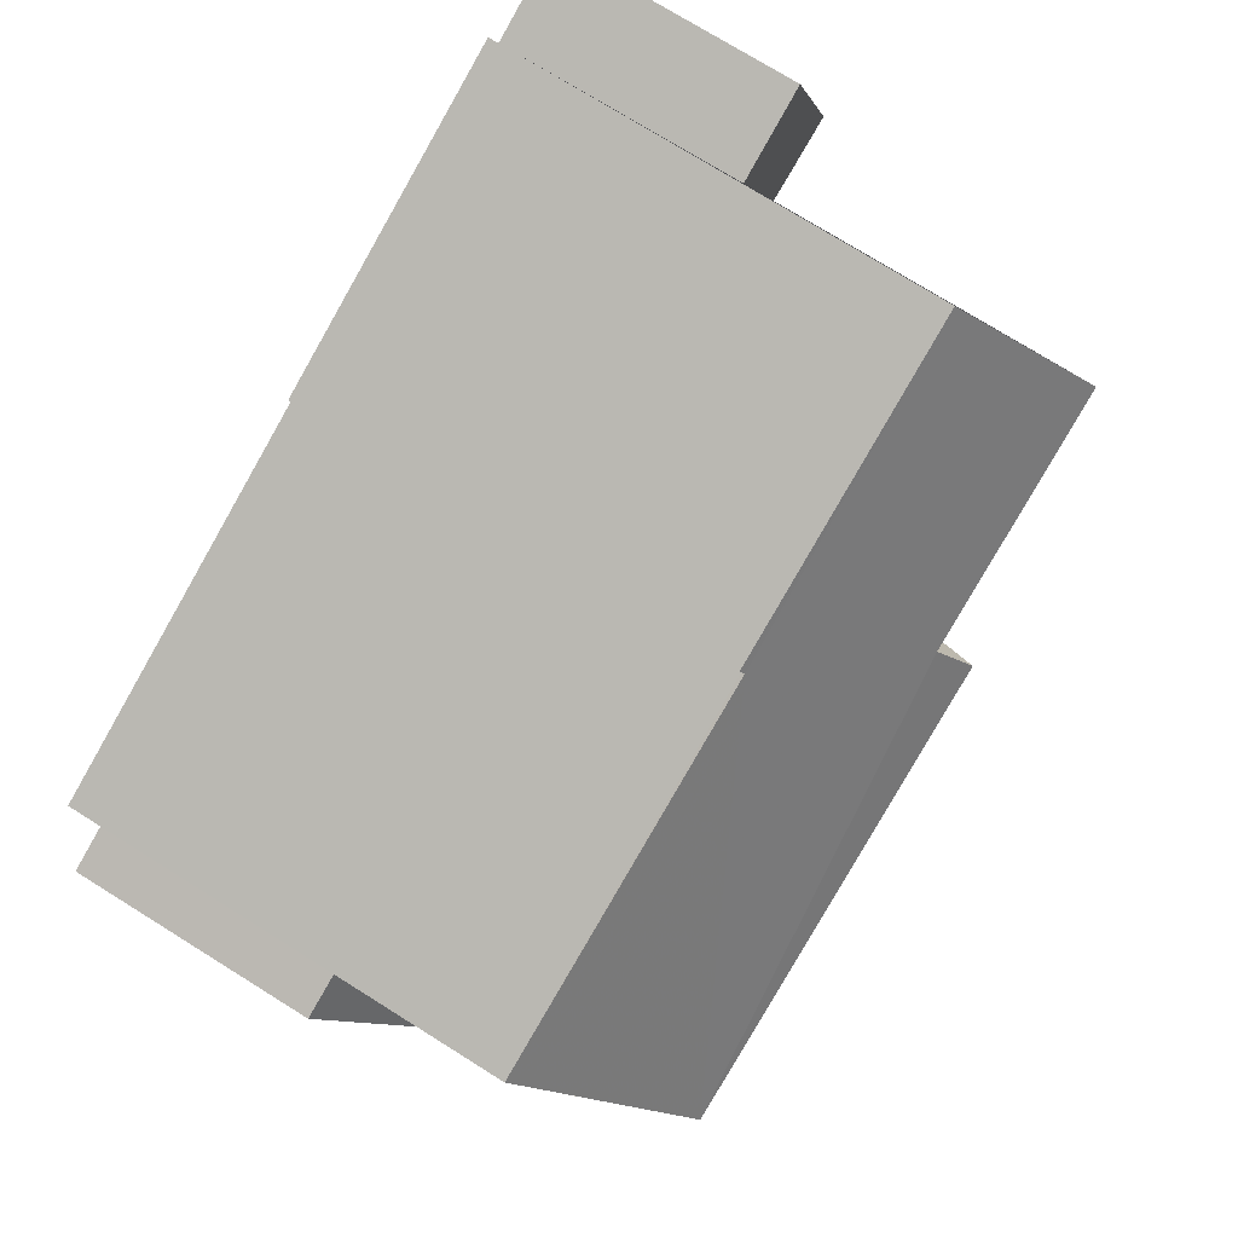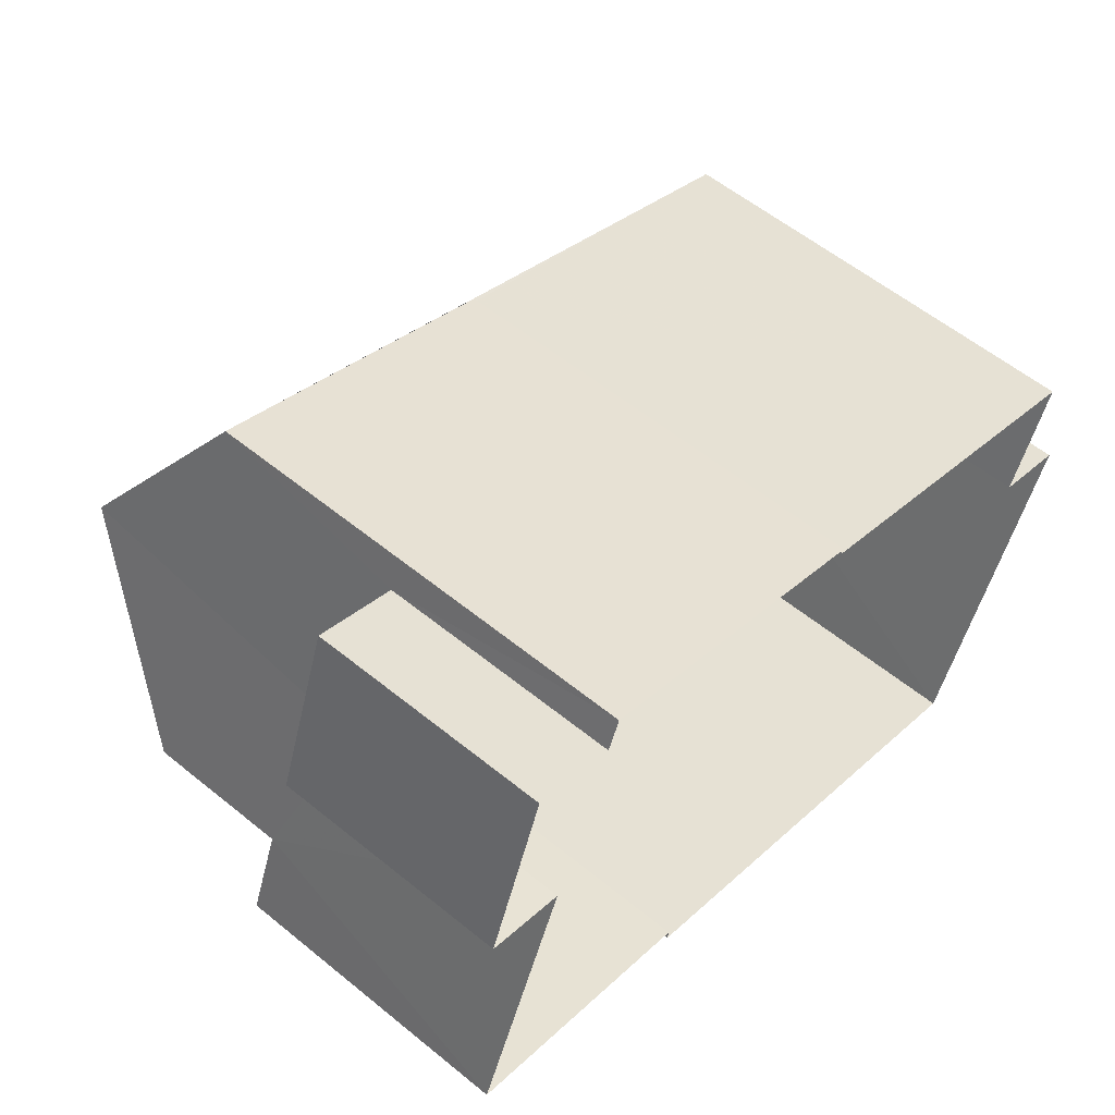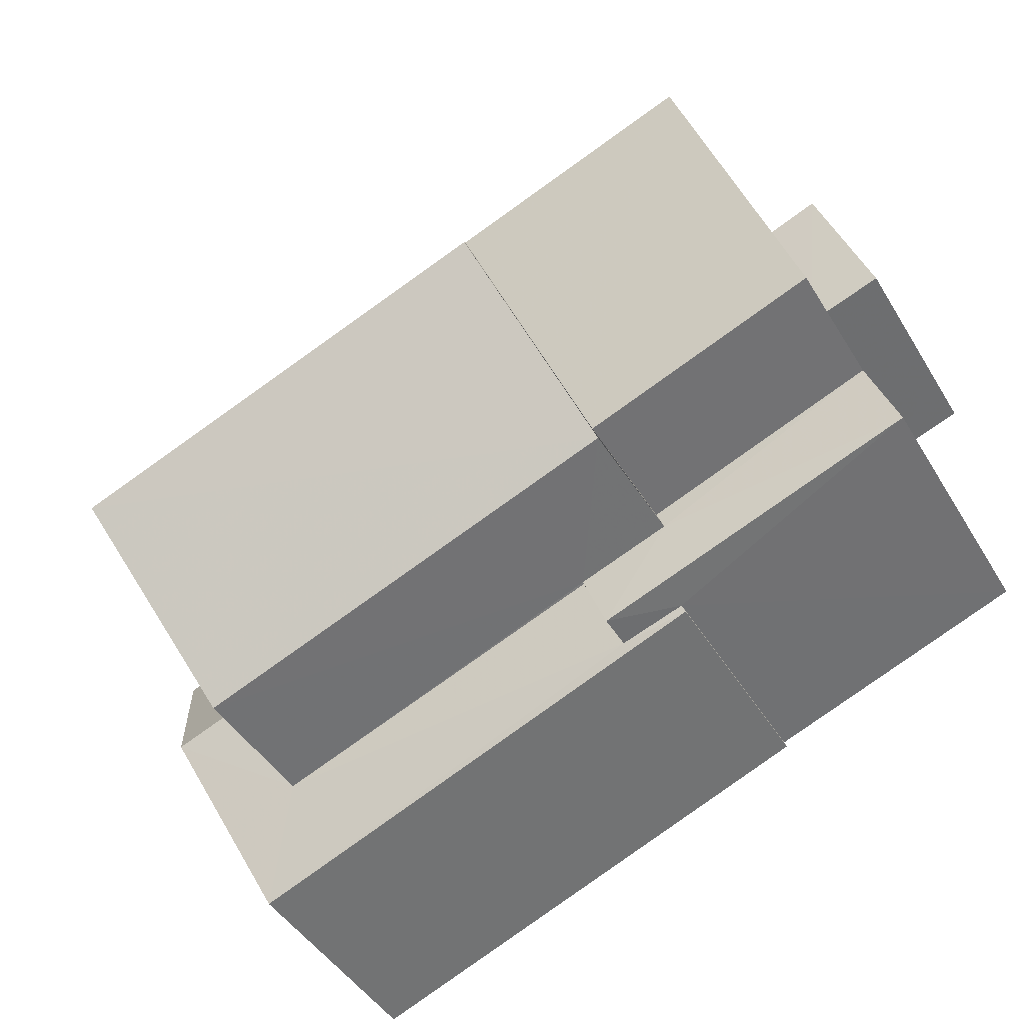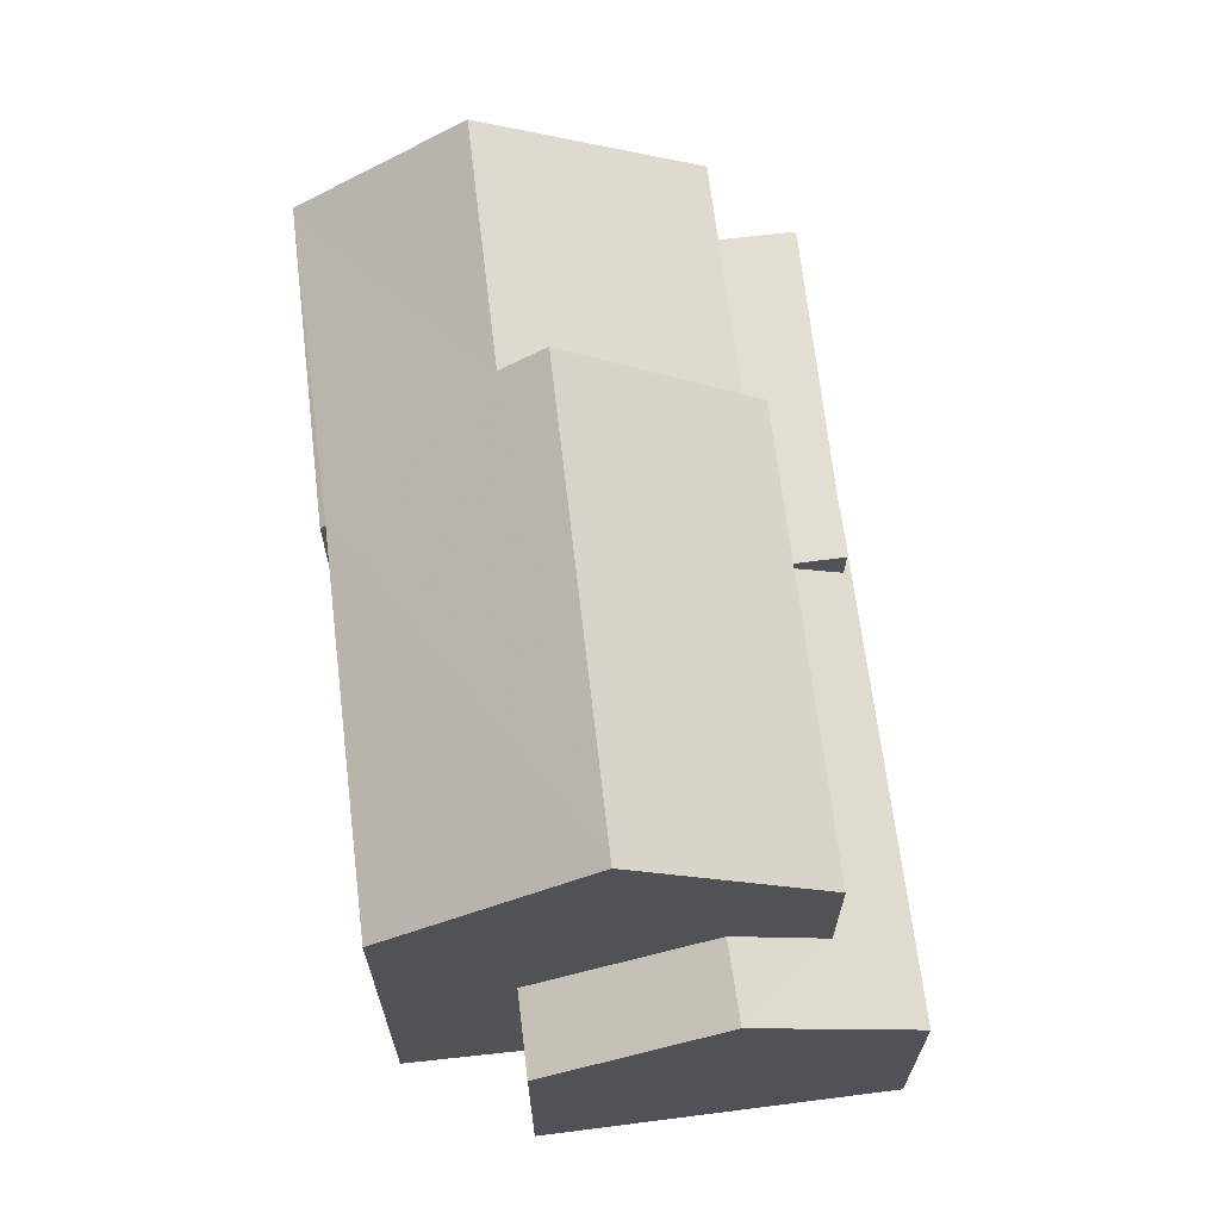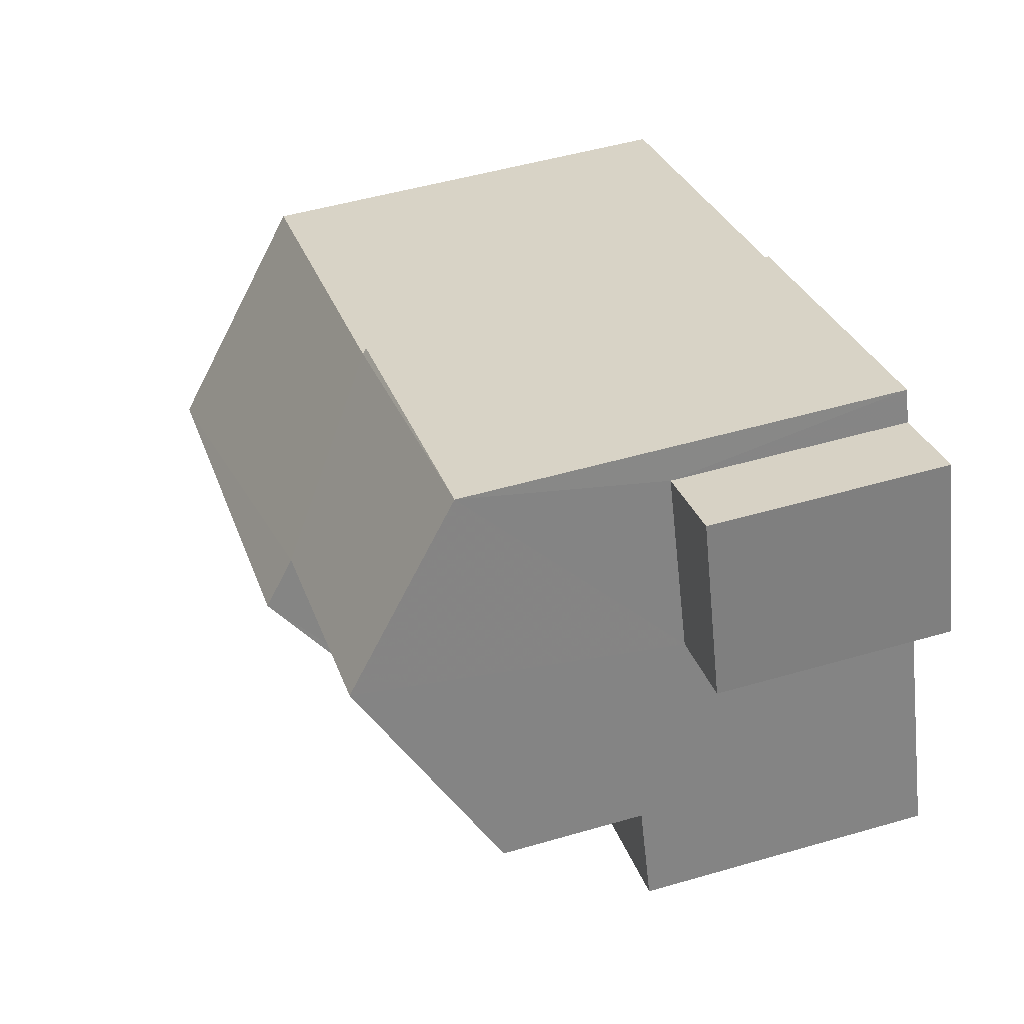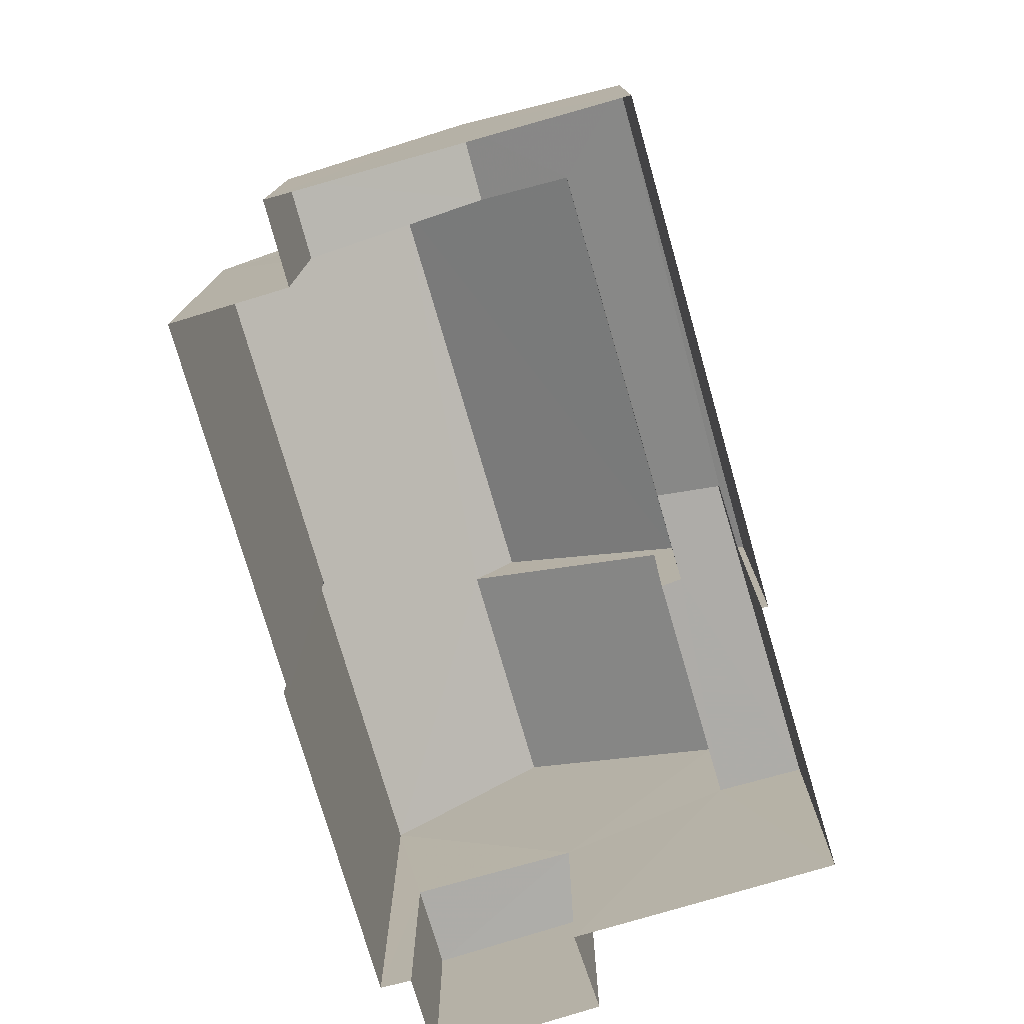
<metadata>
{"format":"obj","ext":"obj","renderer":"f3d","projection":"perspective","resolution":1024,"background":"white","views":[{"elev":75.7,"azim":-58.0,"up":"+Y"},{"elev":57.2,"azim":130.3,"up":"+Y"},{"elev":-44.5,"azim":29.2,"up":"+Y"},{"elev":67.6,"azim":-75.9,"up":"+Z"},{"elev":50.2,"azim":72.3,"up":"+Y"},{"elev":-76.8,"azim":-52.9,"up":"+Z"}]}
</metadata>
<code>
v -2.247e+05 -1.285e+05 13.26
v -2.247e+05 -1.285e+05 13.26
v -2.247e+05 -1.285e+05 13.26
v -2.247e+05 -1.285e+05 13.26
v -2.247e+05 -1.285e+05 13.26
v -2.247e+05 -1.285e+05 13.26
v -2.247e+05 -1.285e+05 13.26
v -2.247e+05 -1.285e+05 13.26
v -2.247e+05 -1.285e+05 13.26
v -2.247e+05 -1.285e+05 13.26
v -2.247e+05 -1.285e+05 13.26
v -2.247e+05 -1.285e+05 13.26
v -2.247e+05 -1.285e+05 13.26
v -2.247e+05 -1.285e+05 13.26
v -2.247e+05 -1.285e+05 16.71
v -2.247e+05 -1.285e+05 16.77
v -2.247e+05 -1.285e+05 16.71
v -2.247e+05 -1.285e+05 17.29
v -2.247e+05 -1.285e+05 18
v -2.247e+05 -1.285e+05 16.76
v -2.247e+05 -1.285e+05 18
v -2.247e+05 -1.285e+05 17.27
v -2.247e+05 -1.285e+05 17.31
v -2.247e+05 -1.285e+05 17.31
v -2.247e+05 -1.285e+05 17.31
v -2.247e+05 -1.285e+05 17.31
v -2.247e+05 -1.285e+05 17.31
v -2.247e+05 -1.285e+05 17.31
v -2.247e+05 -1.285e+05 19.27
v -2.247e+05 -1.285e+05 19.27
v -2.247e+05 -1.285e+05 20.95
v -2.247e+05 -1.285e+05 20.95
v -2.247e+05 -1.285e+05 19.27
v -2.247e+05 -1.285e+05 19.32
v -2.247e+05 -1.285e+05 19.27
v -2.247e+05 -1.285e+05 21.39
v -2.247e+05 -1.285e+05 21.39
v -2.247e+05 -1.285e+05 19.32
v -2.247e+05 -1.285e+05 19.27
v -2.247e+05 -1.285e+05 19.32
v -2.247e+05 -1.285e+05 19.32
v -2.247e+05 -1.285e+05 16.71
v -2.247e+05 -1.285e+05 16.71
v -2.247e+05 -1.285e+05 16.5
v -2.247e+05 -1.285e+05 16.5
v -2.247e+05 -1.285e+05 16.5
v -2.247e+05 -1.285e+05 16.5
f 1 2 3
f 4 1 5
f 6 7 3
f 8 9 5
f 10 11 12
f 10 13 11
f 7 13 3
f 8 10 14
f 3 8 1
f 8 5 1
f 3 13 10
f 3 10 8
f 3 35 6
f 3 33 35
f 15 16 17
f 17 18 19
f 15 20 16
f 19 18 21
f 18 16 22
f 17 16 18
f 23 24 25
f 24 26 25
f 25 27 28
f 25 26 27
f 29 30 31
f 32 29 31
f 33 34 35
f 36 37 32
f 38 36 34
f 32 31 39
f 34 39 35
f 34 36 32
f 34 32 39
f 36 40 41
f 37 36 41
f 21 42 19
f 21 43 42
f 44 45 46
f 47 44 46
f 1 4 42
f 43 1 42
f 18 23 40
f 40 23 41
f 18 22 23
f 41 23 25
f 17 5 9
f 15 17 9
f 2 1 43
f 2 43 38
f 36 38 21
f 21 18 40
f 36 21 40
f 38 43 21
f 42 4 19
f 4 5 19
f 5 17 19
f 32 37 29
f 28 29 25
f 25 29 41
f 29 37 41
f 46 12 11
f 46 45 12
f 8 14 20
f 14 26 20
f 20 24 16
f 20 26 24
f 39 31 44
f 39 47 7
f 31 30 44
f 7 47 13
f 14 27 26
f 44 30 27
f 44 27 10
f 10 27 14
f 47 39 44
f 8 15 9
f 8 20 15
f 33 2 38
f 38 34 33
f 3 2 33
f 22 24 23
f 22 16 24
f 13 46 11
f 13 47 46
f 28 30 29
f 28 27 30
f 44 12 45
f 44 10 12
f 35 7 6
f 35 39 7

</code>
